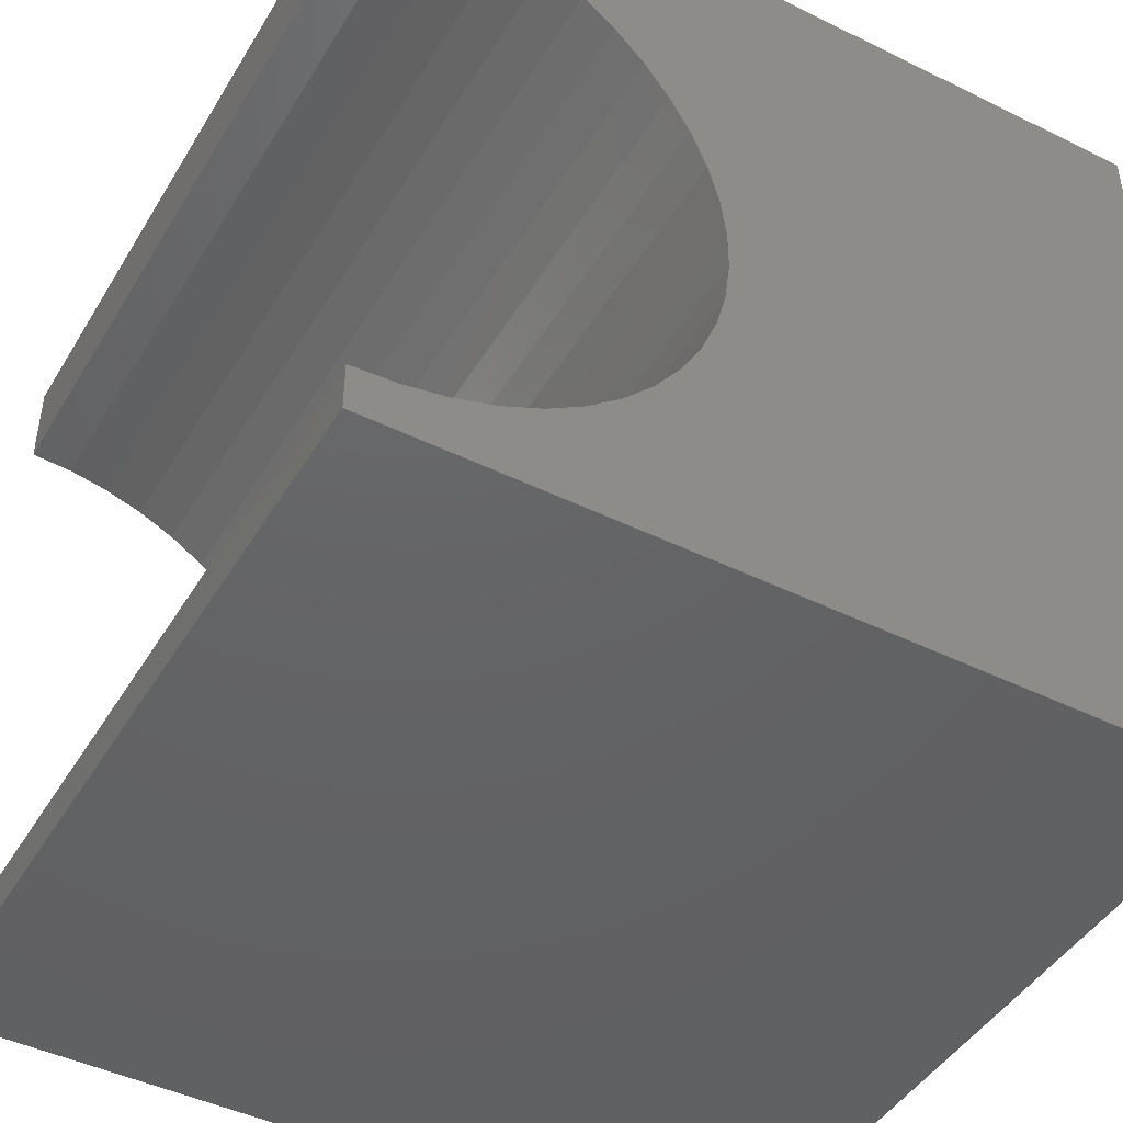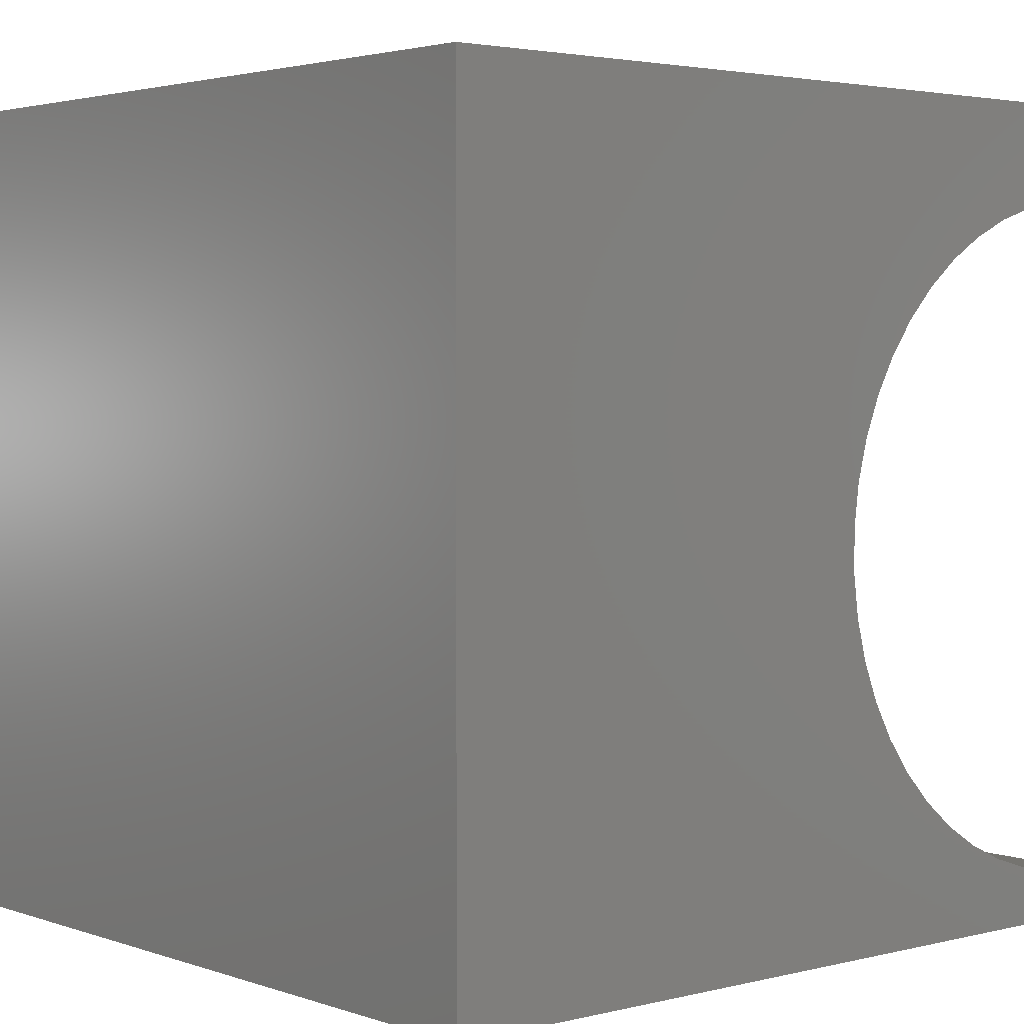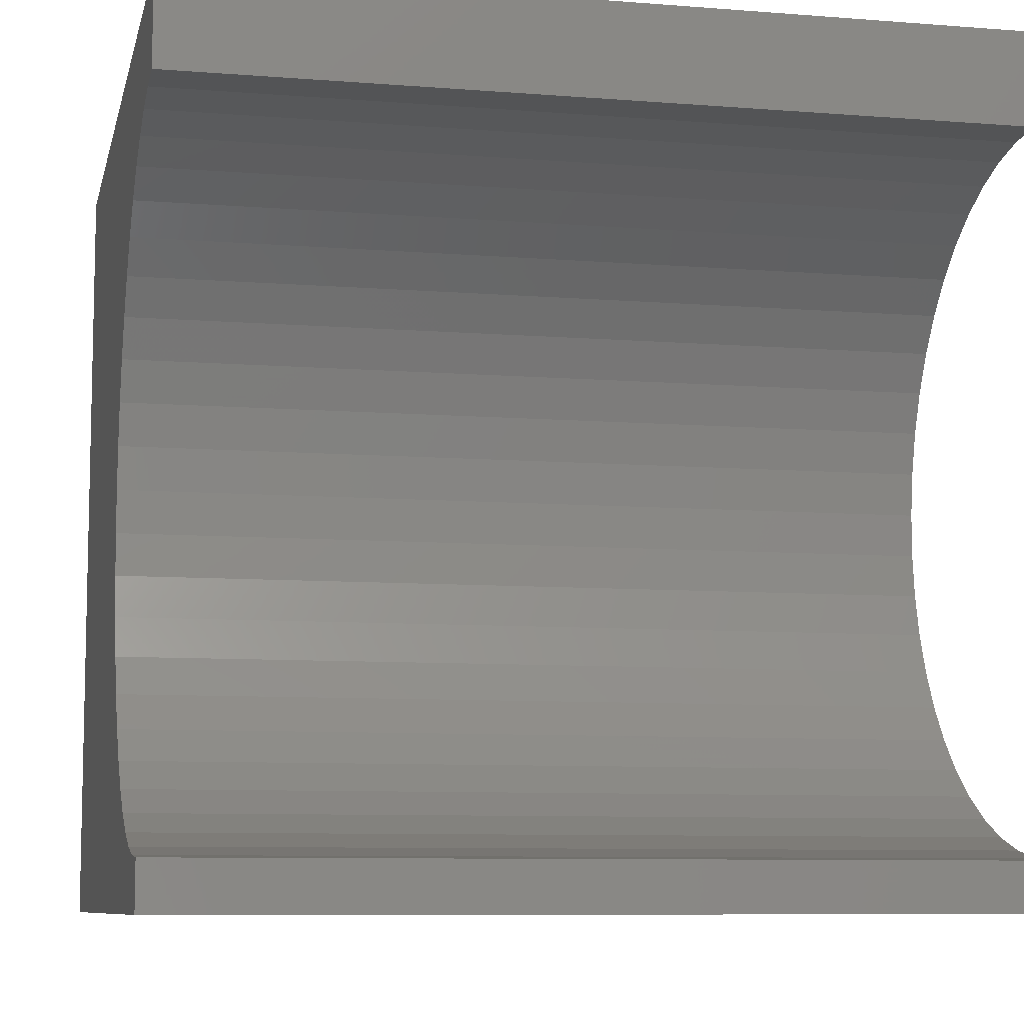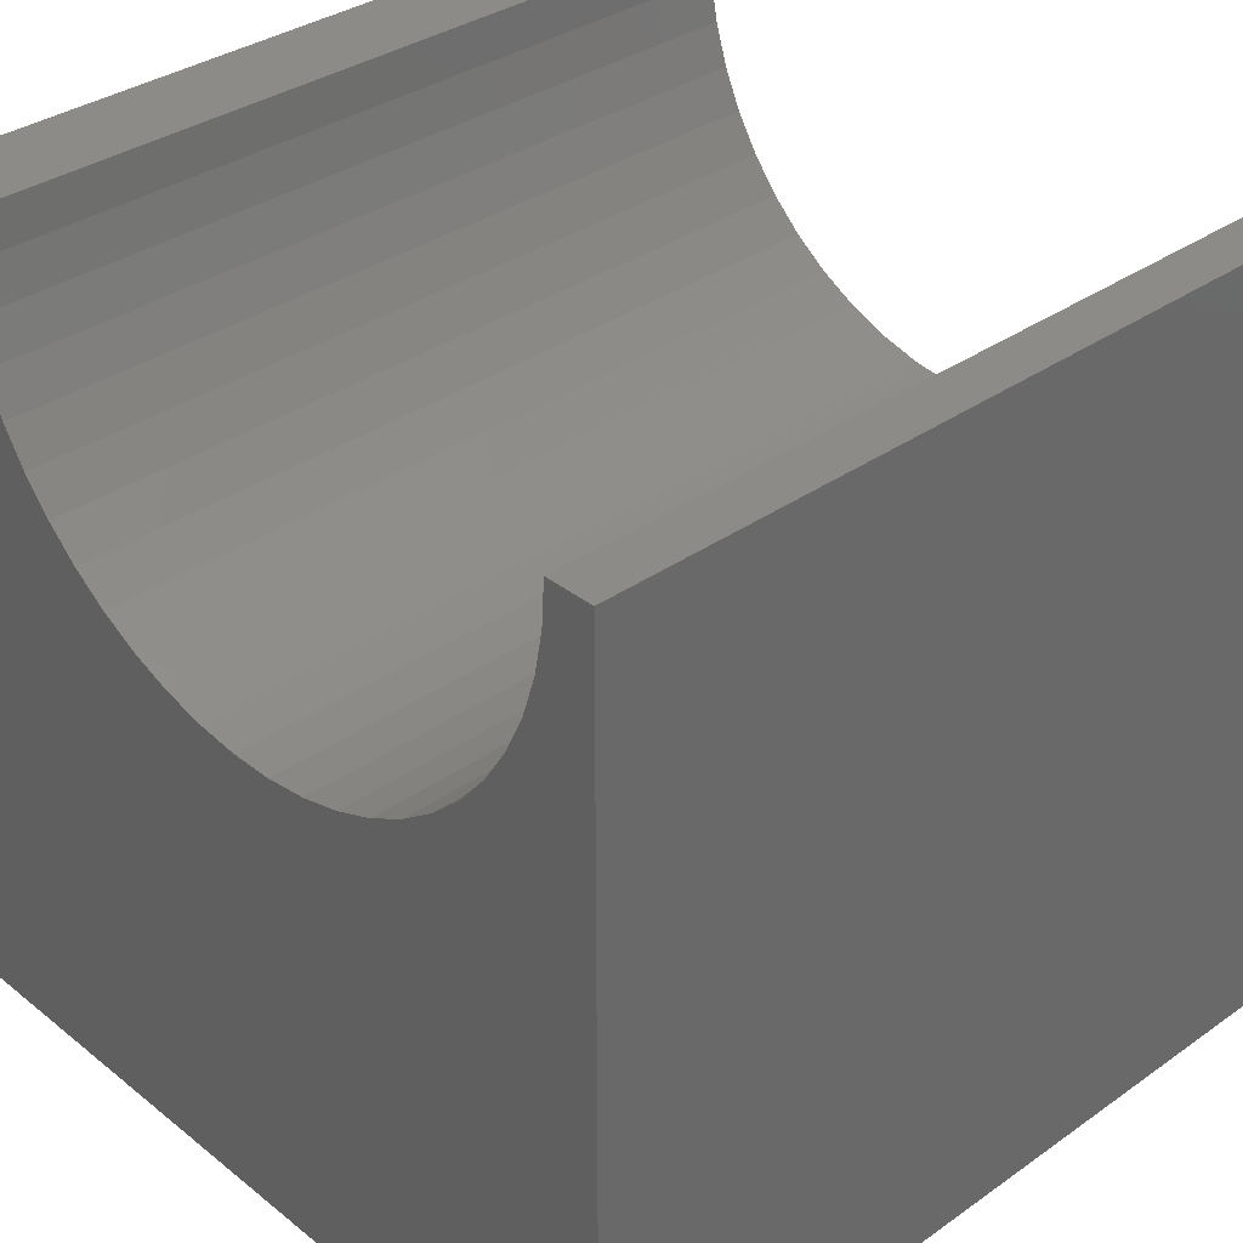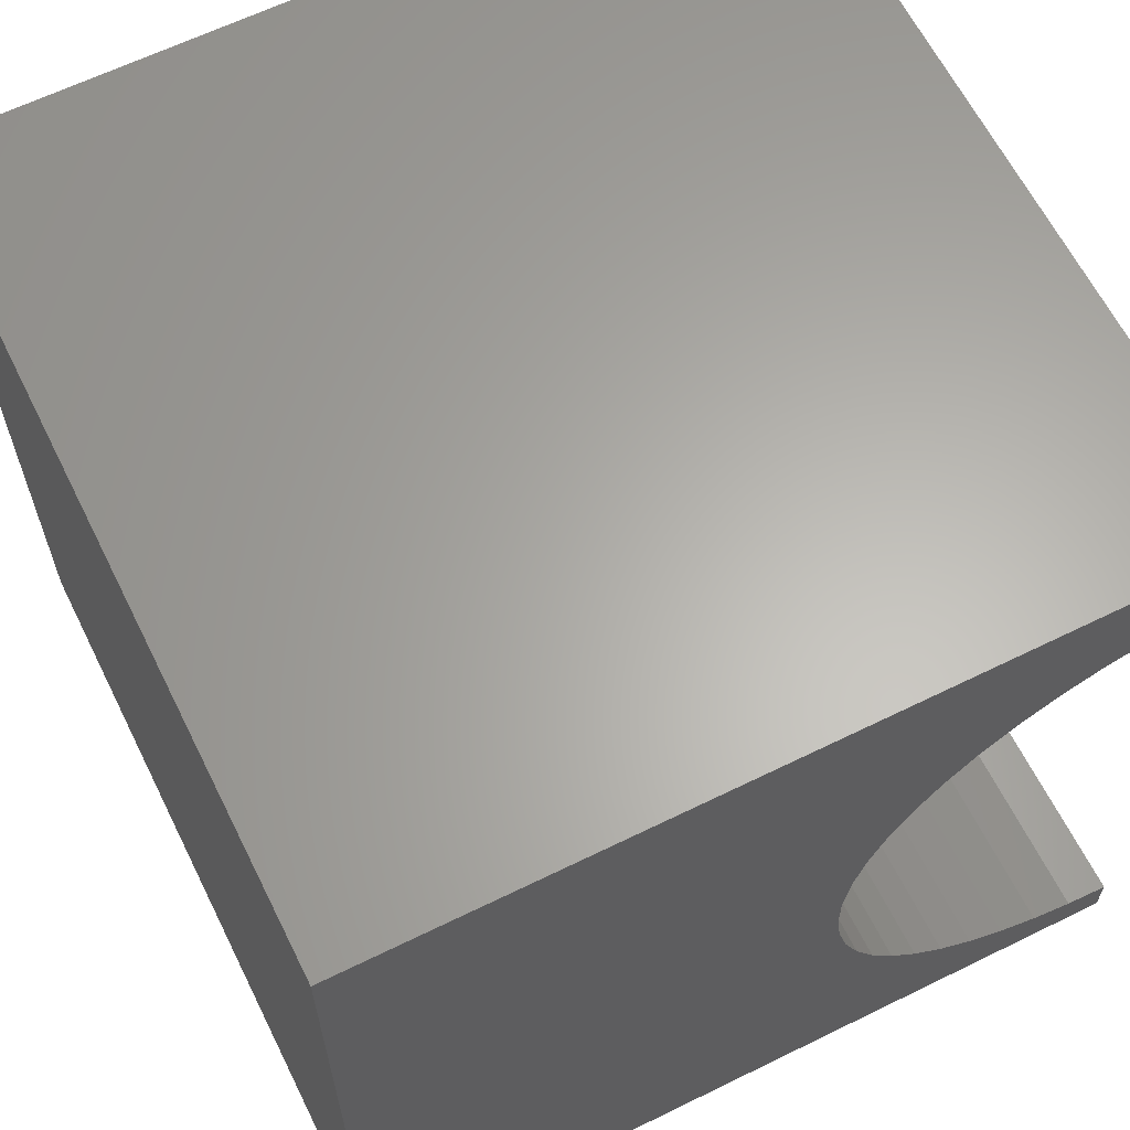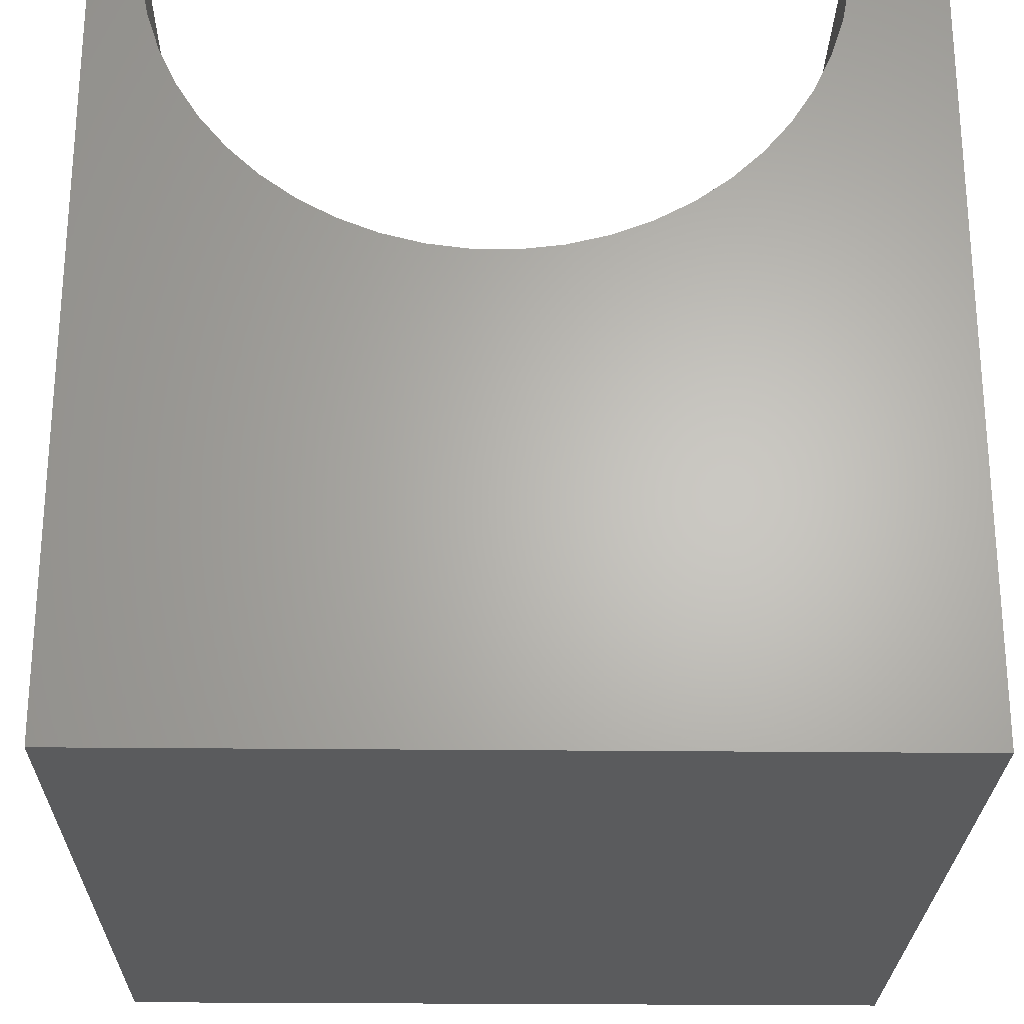
<metadata>
{"format":"stl","ext":"stl","renderer":"f3d","projection":"perspective","resolution":1024,"background":"white","views":[{"elev":-45.3,"azim":60.5,"up":"+Y"},{"elev":2.9,"azim":-130.5,"up":"+Y"},{"elev":-8.4,"azim":-12.3,"up":"+Y"},{"elev":34.5,"azim":-43.3,"up":"+Z"},{"elev":63.3,"azim":-116.4,"up":"+Y"},{"elev":-25.1,"azim":89.0,"up":"+Z"}]}
</metadata>
<code>
# stl→obj: 60 verts, 116 faces
v 10 8.872 10
v 10 10 10
v 0 8.872 10
v 0 10 10
v 0 8.839 9.48
v 0 0.5788 10
v 0 0.6115 9.48
v 0 0 10
v 0 0.7091 8.969
v 0 0 0
v 0 0.87 8.474
v 0 1.092 8.002
v 0 5.502 5.927
v 0 6.007 6.056
v 0 10 0
v 0 7.368 6.805
v 0 7.748 7.161
v 0 8.08 7.563
v 0 6.491 6.248
v 0 6.947 6.499
v 0 8.359 8.002
v 0 8.581 8.474
v 0 8.742 8.969
v 0 1.371 7.563
v 0 1.703 7.161
v 0 2.082 6.805
v 0 2.504 6.499
v 0 2.96 6.248
v 0 3.444 6.056
v 0 3.948 5.927
v 0 4.465 5.862
v 0 4.986 5.862
v 10 0.5788 10
v 10 0 10
v 10 8.839 9.48
v 10 8.742 8.969
v 10 10 0
v 10 8.581 8.474
v 10 8.359 8.002
v 10 8.08 7.563
v 10 7.748 7.161
v 10 7.368 6.805
v 10 3.948 5.927
v 10 3.444 6.056
v 10 0 0
v 10 1.092 8.002
v 10 0.87 8.474
v 10 0.7091 8.969
v 10 0.6115 9.48
v 10 6.947 6.499
v 10 6.491 6.248
v 10 6.007 6.056
v 10 2.96 6.248
v 10 2.504 6.499
v 10 2.082 6.805
v 10 1.703 7.161
v 10 1.371 7.563
v 10 5.502 5.927
v 10 4.986 5.862
v 10 4.465 5.862
f 1 2 3
f 3 2 4
f 5 3 4
f 6 7 8
f 8 7 9
f 8 9 10
f 10 9 11
f 10 11 12
f 13 14 15
f 16 17 15
f 15 17 18
f 14 19 15
f 15 19 20
f 15 20 16
f 18 21 15
f 15 21 22
f 15 22 4
f 4 22 23
f 4 23 5
f 12 24 10
f 10 24 25
f 10 25 26
f 26 27 10
f 10 27 28
f 10 28 29
f 29 30 10
f 10 30 31
f 10 31 15
f 15 31 32
f 15 32 13
f 6 8 33
f 33 8 34
f 1 35 2
f 2 35 36
f 2 36 37
f 37 36 38
f 37 38 39
f 39 40 37
f 37 40 41
f 37 41 42
f 43 44 45
f 46 47 45
f 45 47 48
f 45 48 34
f 34 48 49
f 34 49 33
f 42 50 37
f 37 50 51
f 37 51 52
f 44 53 45
f 45 53 54
f 45 54 55
f 55 56 45
f 45 56 57
f 45 57 46
f 52 58 37
f 37 58 59
f 37 59 45
f 45 59 60
f 45 60 43
f 15 37 10
f 10 37 45
f 2 37 4
f 4 37 15
f 45 34 10
f 10 34 8
f 6 33 49
f 6 49 7
f 7 49 48
f 7 48 9
f 9 48 47
f 9 47 11
f 11 47 46
f 11 46 12
f 12 46 57
f 12 57 24
f 24 57 56
f 24 56 25
f 25 56 55
f 25 55 26
f 26 55 54
f 26 54 27
f 27 54 53
f 27 53 28
f 28 53 44
f 28 44 29
f 29 44 43
f 29 43 30
f 30 43 60
f 30 60 31
f 31 60 59
f 31 59 32
f 32 59 58
f 32 58 13
f 13 58 52
f 13 52 14
f 14 52 51
f 14 51 19
f 19 51 50
f 19 50 20
f 20 50 42
f 20 42 16
f 16 42 41
f 16 41 17
f 17 41 40
f 17 40 18
f 18 40 39
f 18 39 21
f 21 39 38
f 21 38 22
f 22 38 36
f 22 36 23
f 23 36 35
f 23 35 5
f 5 35 1
f 5 1 3

</code>
